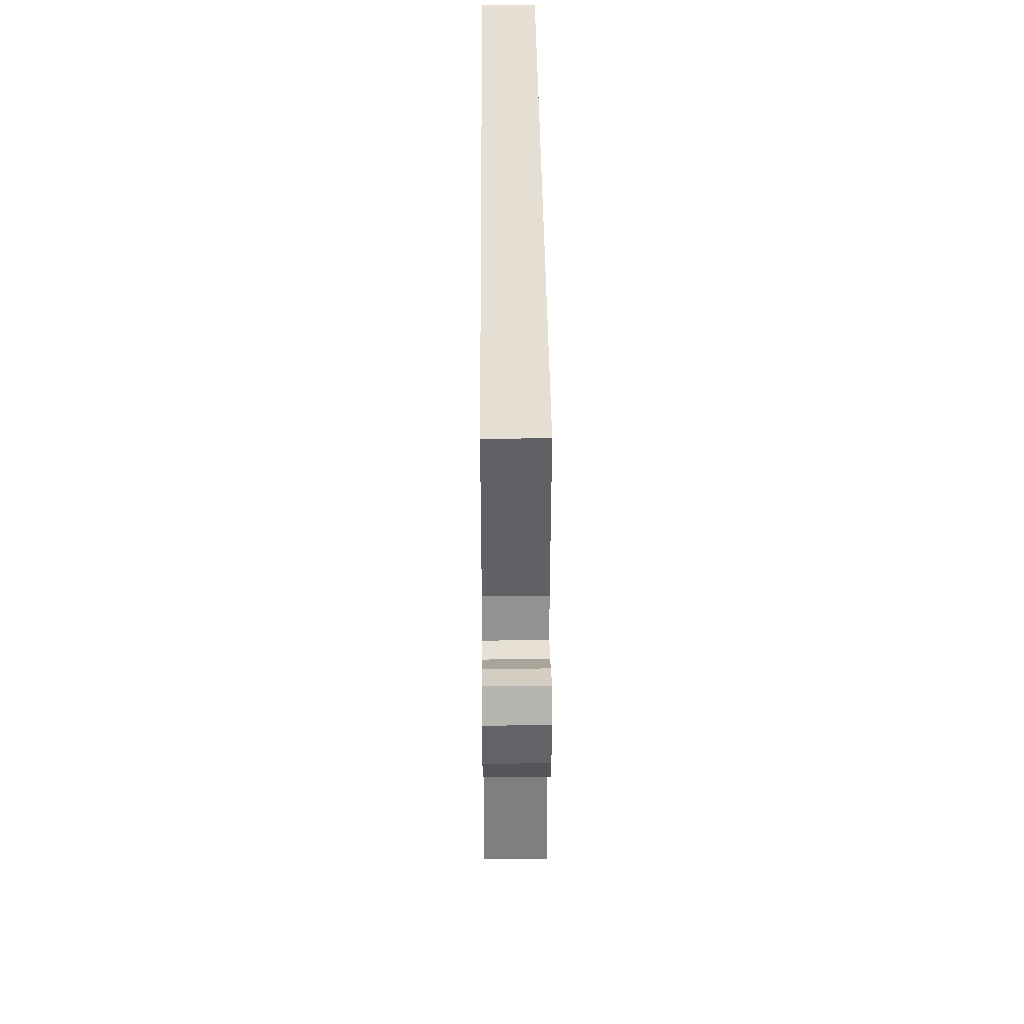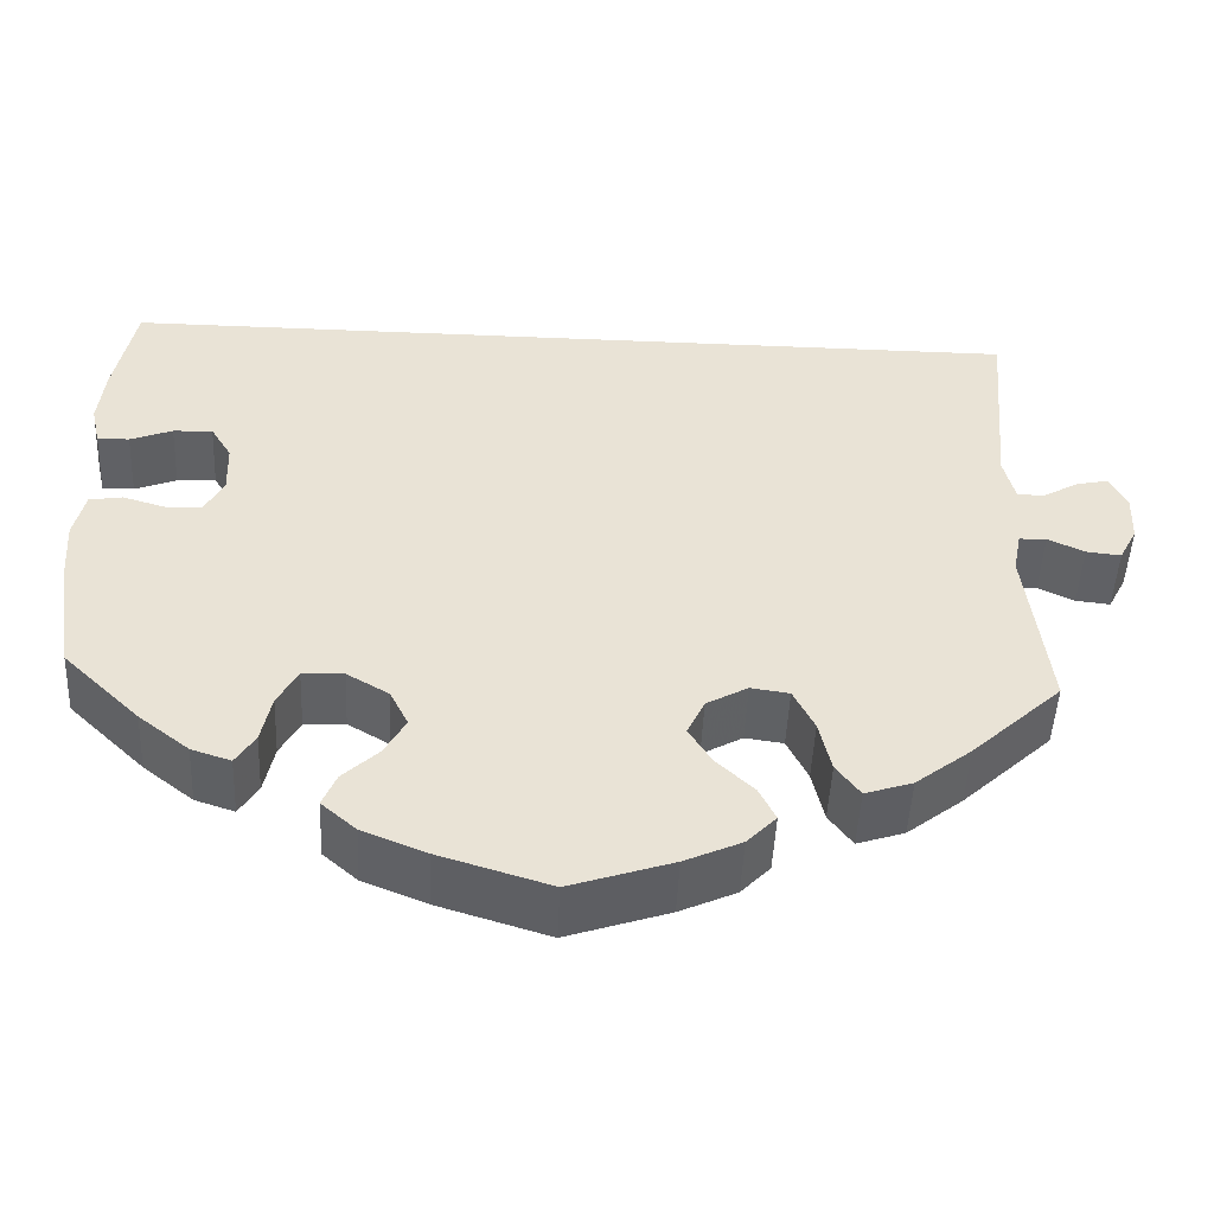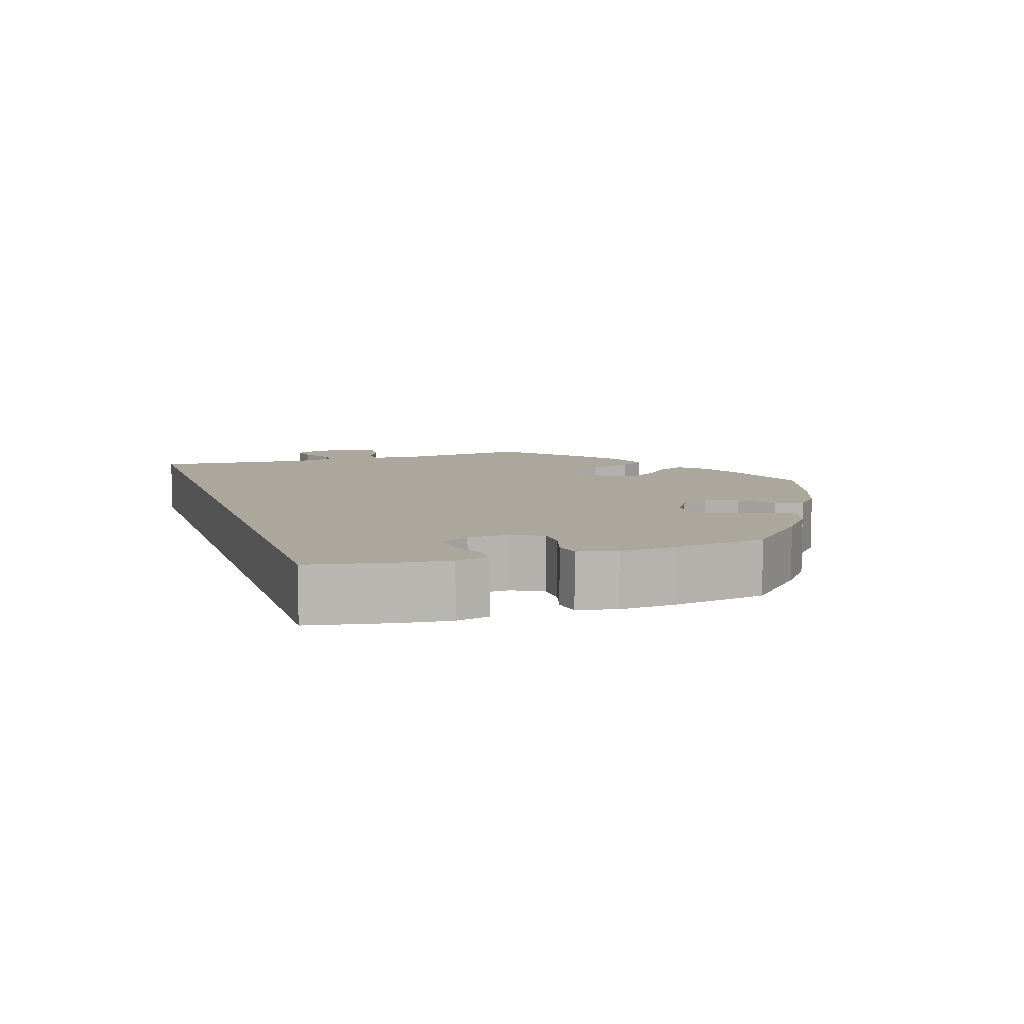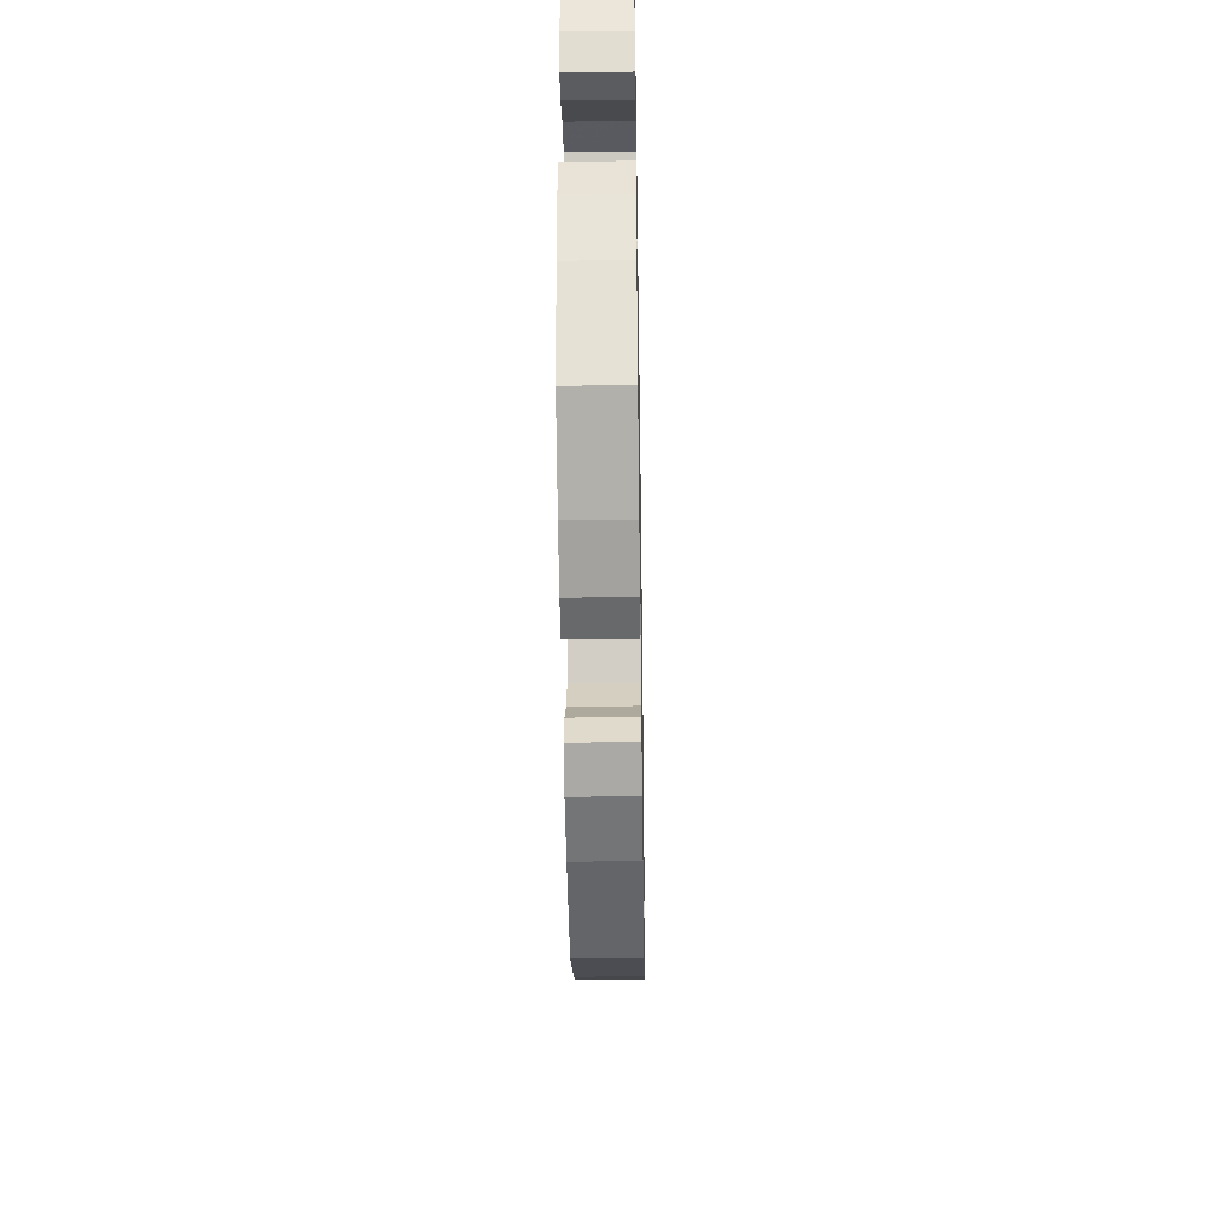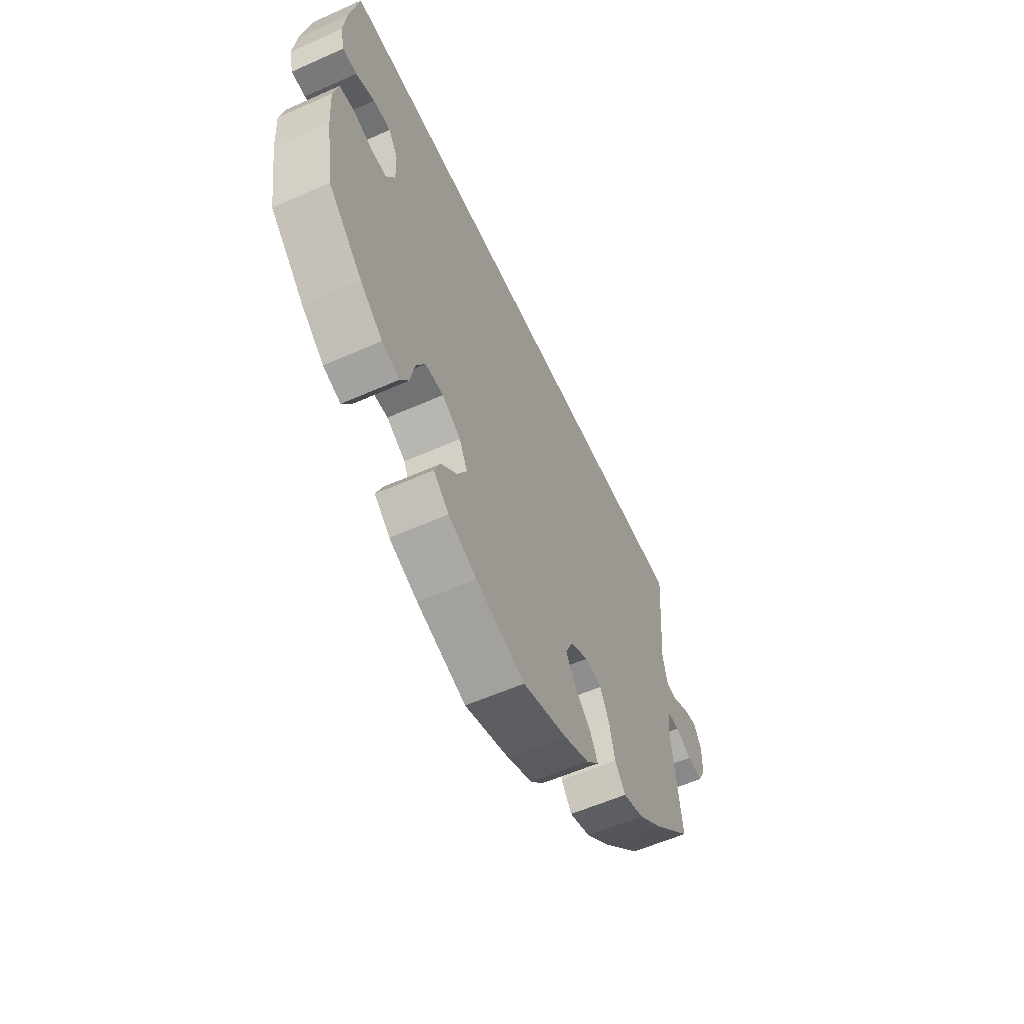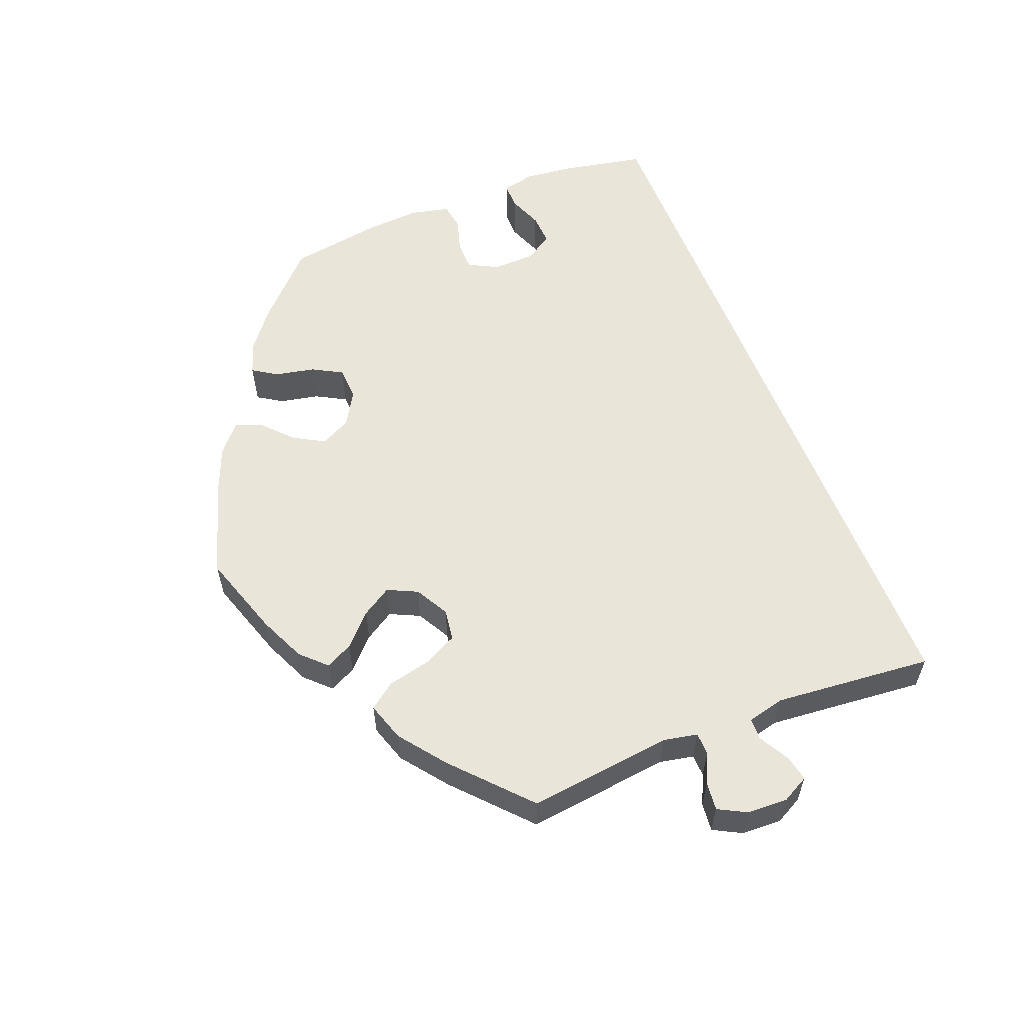
<metadata>
{"format":"obj","ext":"obj","renderer":"f3d","projection":"perspective","resolution":1024,"background":"white","views":[{"elev":37.0,"azim":-90.5,"up":"+Z"},{"elev":-48.7,"azim":177.4,"up":"+Z"},{"elev":8.3,"azim":71.8,"up":"+Y"},{"elev":-34.6,"azim":91.0,"up":"+Z"},{"elev":-57.8,"azim":114.7,"up":"+Z"},{"elev":57.7,"azim":-111.5,"up":"+Y"}]}
</metadata>
<code>
v 0.5 0.07 0.289
v 0.522 0.07 0.177
v 0.529 0.07 0.112
v 0.519 0.07 0.068
v 0.484 0.07 0.068
v 0.438 0.07 0.086
v 0.395 0.07 0.088
v 0.372 0.07 0.05
v 0.37 0.07 -0.006
v 0.391 0.07 -0.046
v 0.43 0.07 -0.047
v 0.477 0.07 -0.033
v 0.513 0.07 -0.039
v 0.525 0.07 -0.091
v 0.52 0.07 -0.165
v 0.5 0.07 -0.289
v 0.416 0.07 -0.37
v 0.361 0.07 -0.413
v 0.318 0.07 -0.427
v 0.297 0.07 -0.394
v 0.286 0.07 -0.341
v 0.264 0.07 -0.301
v 0.219 0.07 -0.299
v 0.173 0.07 -0.326
v 0.153 0.07 -0.366
v 0.176 0.07 -0.407
v 0.215 0.07 -0.444
v 0.23 0.07 -0.48
v 0.192 0.07 -0.513
v 0.122 0.07 -0.541
v 0.001 0.07 -0.578
v -0.111 0.07 -0.541
v -0.173 0.07 -0.513
v -0.205 0.07 -0.48
v -0.187 0.07 -0.444
v -0.146 0.07 -0.405
v -0.121 0.07 -0.365
v -0.14 0.07 -0.325
v -0.185 0.07 -0.3
v -0.227 0.07 -0.306
v -0.25 0.07 -0.352
v -0.263 0.07 -0.409
v -0.289 0.07 -0.444
v -0.341 0.07 -0.427
v -0.402 0.07 -0.38
v -0.501 0.07 -0.289
v -0.478 0.07 -0.096
v -0.487 0.07 -0.05
v -0.517 0.07 -0.049
v -0.557 0.07 -0.068
v -0.595 0.07 -0.072
v -0.615 0.07 -0.034
v -0.617 0.07 0.02
v -0.598 0.07 0.056
v -0.564 0.07 0.049
v -0.523 0.07 0.026
v -0.494 0.07 0.027
v -0.482 0.07 0.077
v -0.501 0.07 0.289
v 0.5 0 0.289
v 0.522 0 0.177
v 0.529 0 0.112
v 0.519 0 0.068
v 0.484 0 0.068
v 0.438 0 0.086
v 0.395 0 0.088
v 0.372 0 0.05
v 0.37 0 -0.006
v 0.391 0 -0.046
v 0.43 0 -0.047
v 0.477 0 -0.033
v 0.513 0 -0.039
v 0.525 0 -0.091
v 0.52 0 -0.165
v 0.5 0 -0.289
v 0.416 0 -0.37
v 0.361 0 -0.413
v 0.318 0 -0.427
v 0.297 0 -0.394
v 0.286 0 -0.341
v 0.264 0 -0.301
v 0.219 0 -0.299
v 0.173 0 -0.326
v 0.153 0 -0.366
v 0.176 0 -0.407
v 0.215 0 -0.444
v 0.23 0 -0.48
v 0.192 0 -0.513
v 0.122 0 -0.541
v 0.001 0 -0.578
v -0.111 0 -0.541
v -0.173 0 -0.513
v -0.205 0 -0.48
v -0.187 0 -0.444
v -0.146 0 -0.405
v -0.121 0 -0.365
v -0.14 0 -0.325
v -0.185 0 -0.3
v -0.227 0 -0.306
v -0.25 0 -0.352
v -0.263 0 -0.409
v -0.289 0 -0.444
v -0.341 0 -0.427
v -0.402 0 -0.38
v -0.501 0 -0.289
v -0.478 0 -0.096
v -0.487 0 -0.05
v -0.517 0 -0.049
v -0.557 0 -0.068
v -0.595 0 -0.072
v -0.615 0 -0.034
v -0.617 0 0.02
v -0.598 0 0.056
v -0.564 0 0.049
v -0.523 0 0.026
v -0.494 0 0.027
v -0.482 0 0.077
v -0.501 0 0.289
f 58 59 1 2
f 57 58 2 3
f 53 54 55 56
f 53 56 57
f 52 53 57
f 49 50 51 52
f 48 49 52 57
f 47 48 57
f 44 45 46 47
f 41 42 43 44
f 40 41 44 47
f 39 40 47 57
f 33 34 35 36
f 33 36 37
f 32 33 37
f 31 32 37
f 30 31 37 38
f 26 27 28 29
f 25 26 29 30
f 18 19 20 21
f 18 21 22
f 17 18 22
f 16 17 22
f 15 16 22 23
f 11 12 13 14
f 10 11 14 15
f 3 4 5 6
f 3 6 7
f 57 3 7
f 38 39 57 7
f 25 30 38
f 24 25 38
f 23 24 38
f 10 15 23 38
f 9 10 38
f 8 9 38
f 7 8 38
f 61 60 118 117
f 62 61 117 116
f 115 114 113 112
f 116 115 112
f 116 112 111
f 111 110 109 108
f 116 111 108 107
f 116 107 106
f 106 105 104 103
f 103 102 101 100
f 106 103 100 99
f 116 106 99 98
f 95 94 93 92
f 96 95 92
f 96 92 91
f 96 91 90
f 97 96 90 89
f 88 87 86 85
f 89 88 85 84
f 80 79 78 77
f 81 80 77
f 81 77 76
f 81 76 75
f 82 81 75 74
f 73 72 71 70
f 74 73 70 69
f 65 64 63 62
f 66 65 62
f 66 62 116
f 66 116 98 97
f 97 89 84
f 97 84 83
f 97 83 82
f 97 82 74 69
f 97 69 68
f 97 68 67
f 97 67 66
f 1 60 61 2
f 2 61 62 3
f 3 62 63 4
f 4 63 64 5
f 5 64 65 6
f 6 65 66 7
f 7 66 67 8
f 8 67 68 9
f 9 68 69 10
f 10 69 70 11
f 11 70 71 12
f 12 71 72 13
f 13 72 73 14
f 14 73 74 15
f 15 74 75 16
f 16 75 76 17
f 17 76 77 18
f 18 77 78 19
f 19 78 79 20
f 20 79 80 21
f 21 80 81 22
f 22 81 82 23
f 23 82 83 24
f 24 83 84 25
f 25 84 85 26
f 26 85 86 27
f 27 86 87 28
f 28 87 88 29
f 29 88 89 30
f 30 89 90 31
f 31 90 91 32
f 32 91 92 33
f 33 92 93 34
f 34 93 94 35
f 35 94 95 36
f 36 95 96 37
f 37 96 97 38
f 38 97 98 39
f 39 98 99 40
f 40 99 100 41
f 41 100 101 42
f 42 101 102 43
f 43 102 103 44
f 44 103 104 45
f 45 104 105 46
f 46 105 106 47
f 47 106 107 48
f 48 107 108 49
f 49 108 109 50
f 50 109 110 51
f 51 110 111 52
f 52 111 112 53
f 53 112 113 54
f 54 113 114 55
f 55 114 115 56
f 56 115 116 57
f 57 116 117 58
f 58 117 118 59
f 59 118 60 1

</code>
